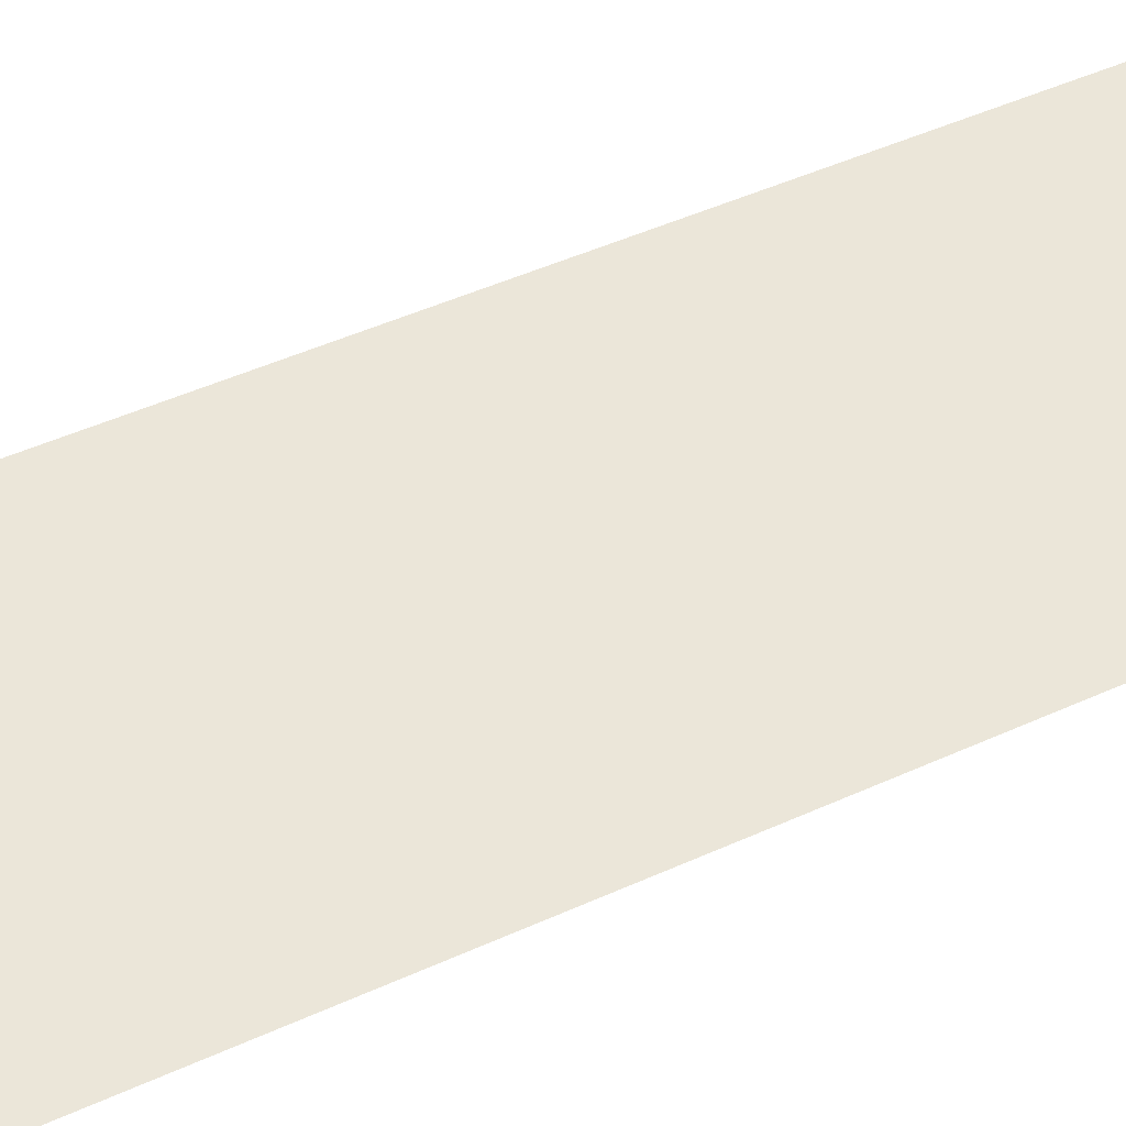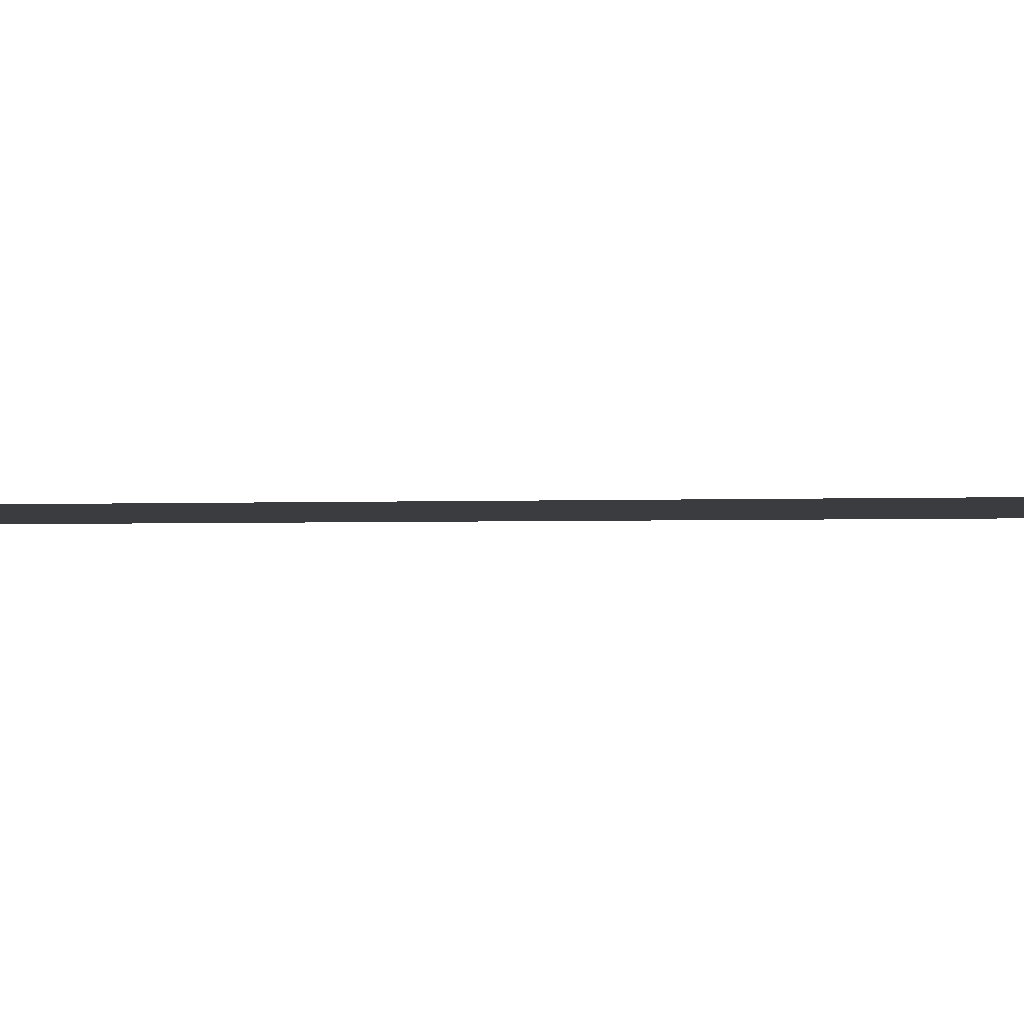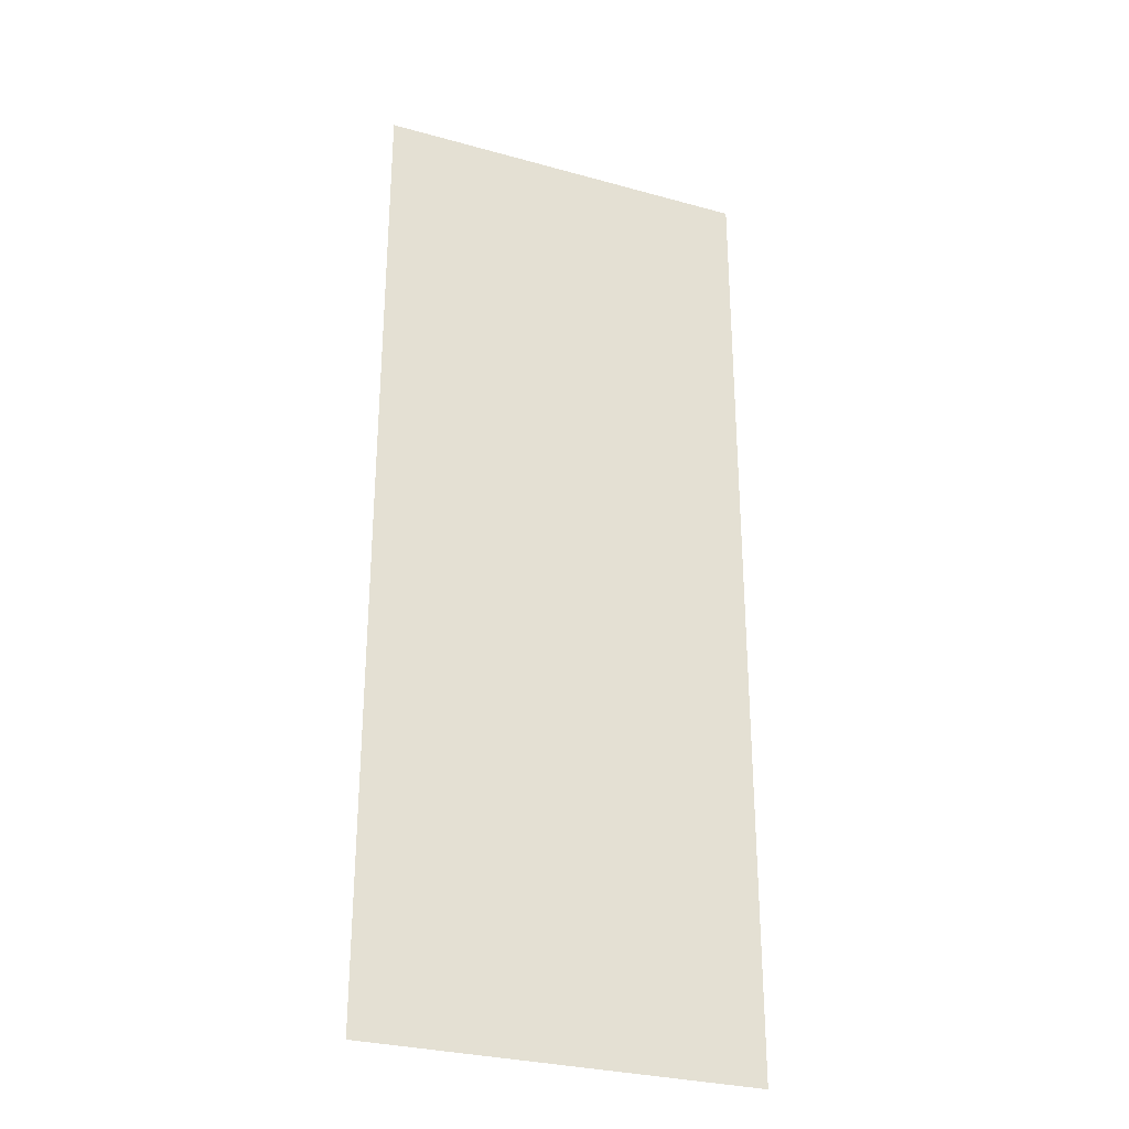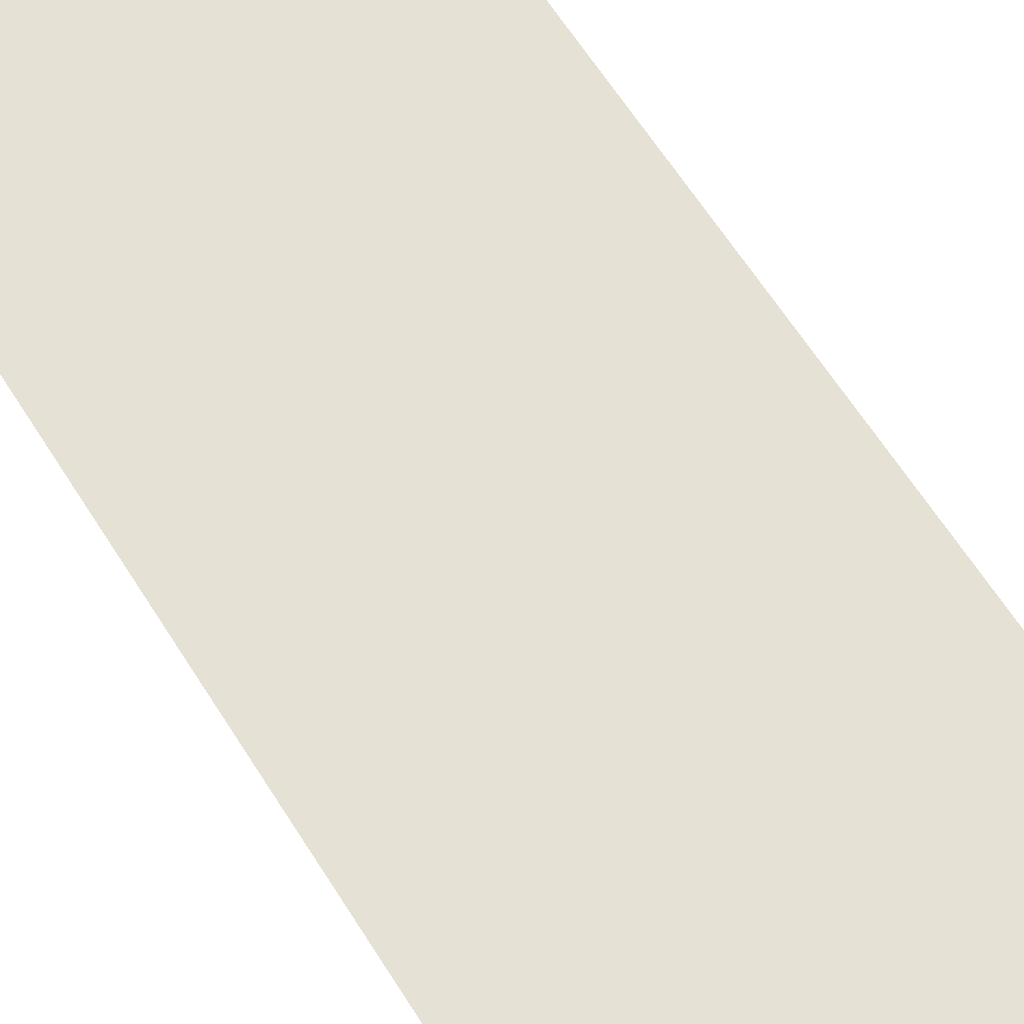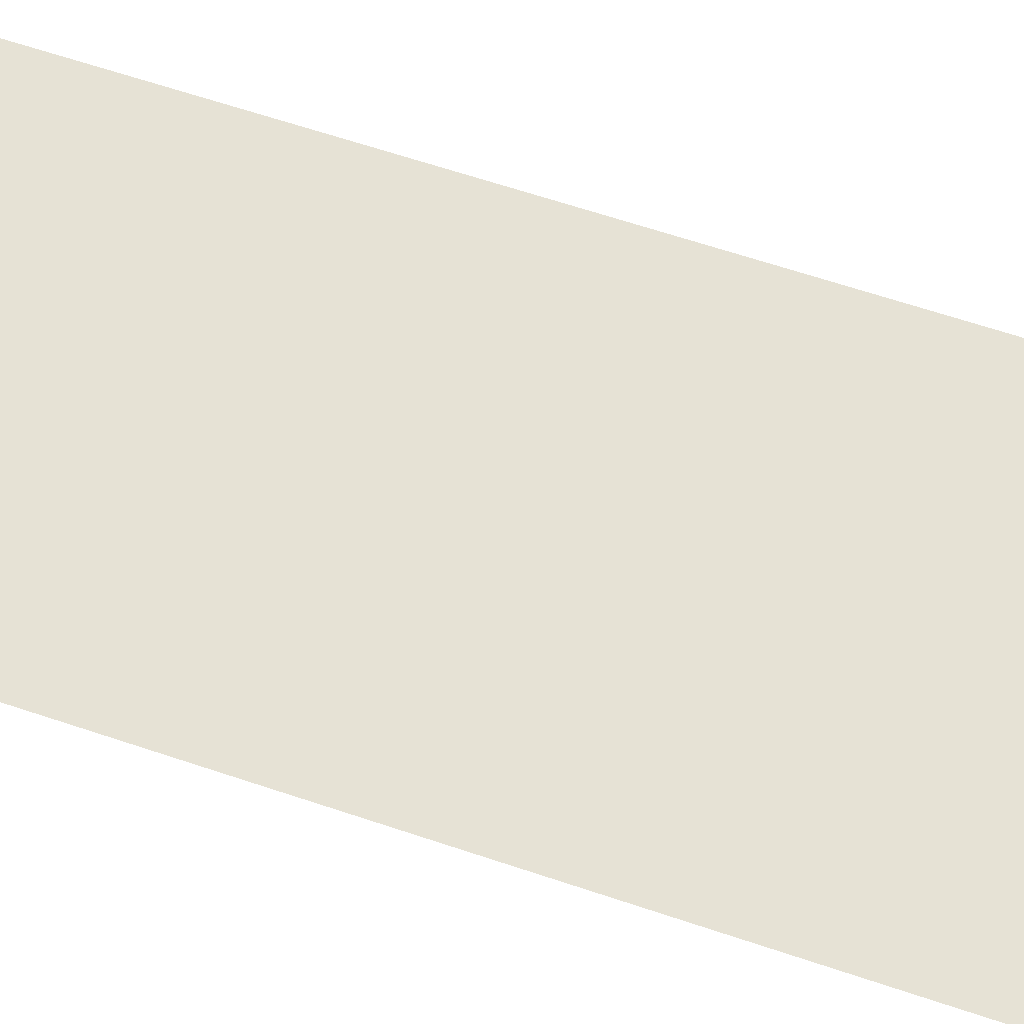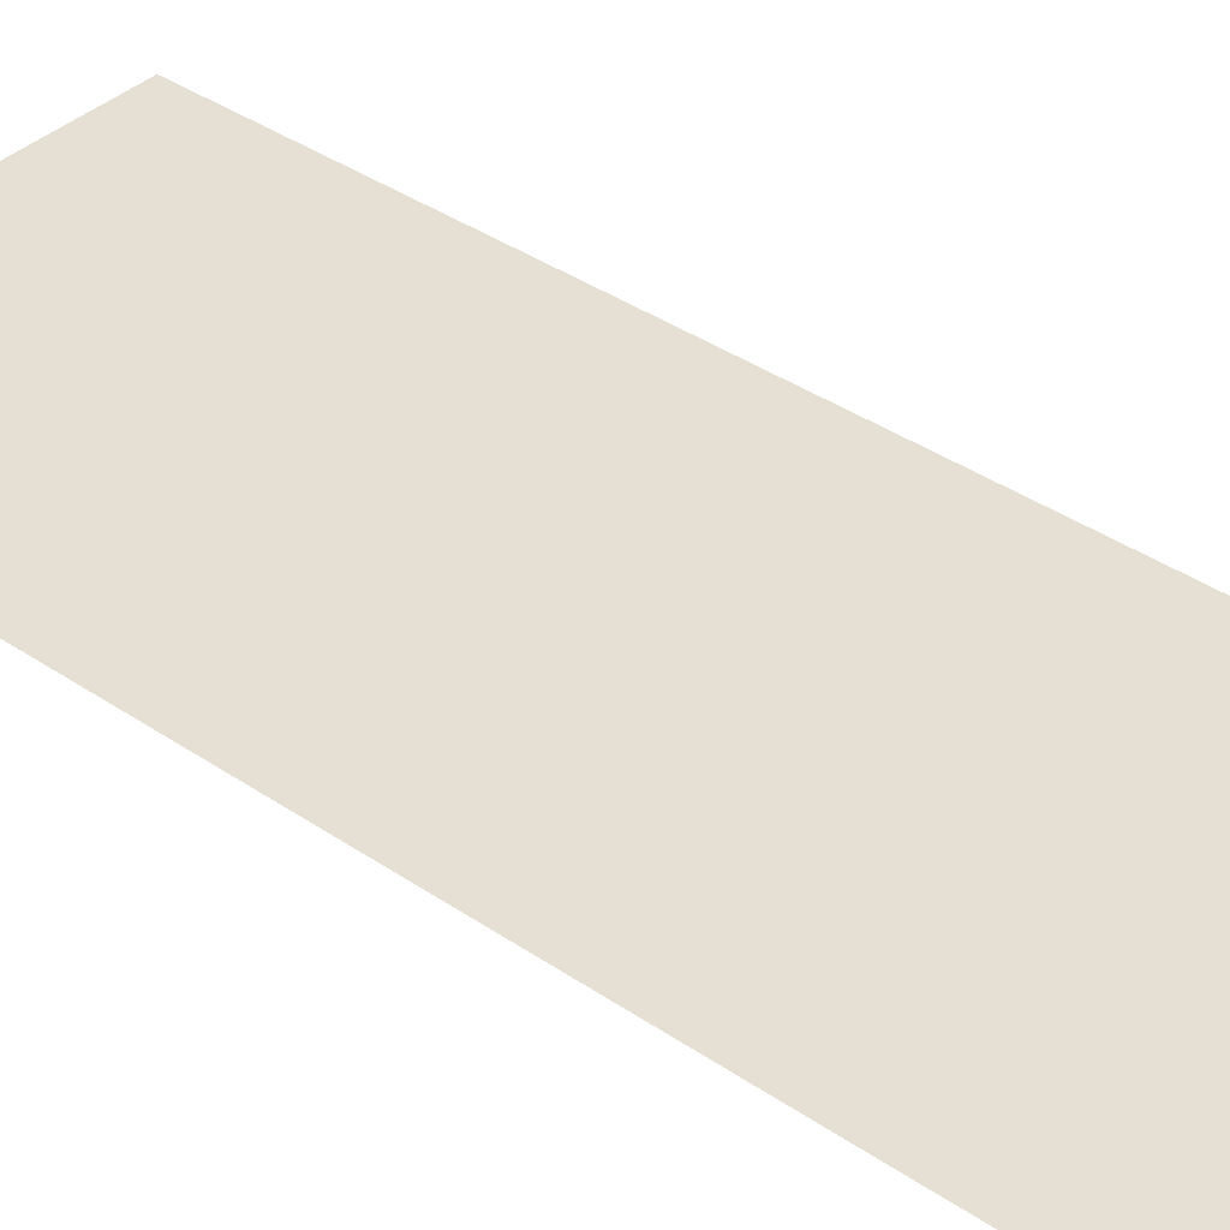
<metadata>
{"format":"obj","ext":"obj","renderer":"f3d","projection":"perspective","resolution":1024,"background":"white","views":[{"elev":47.4,"azim":-117.2,"up":"+Y"},{"elev":-1.6,"azim":-77.2,"up":"+Y"},{"elev":-29.8,"azim":-22.1,"up":"+Z"},{"elev":64.4,"azim":147.6,"up":"+Y"},{"elev":63.9,"azim":-71.2,"up":"+Y"},{"elev":38.1,"azim":130.9,"up":"+Y"}]}
</metadata>
<code>
v -4.107 3.11 -3.21
v -1.654 3.11 -3.21
v -1.654 3.11 -5.178
v -4.107 3.11 1.043
v -4.107 3.11 -5.178
v -1.654 3.11 1.043
f 1 2 3
f 2 1 4
f 5 1 3
f 6 2 4

</code>
